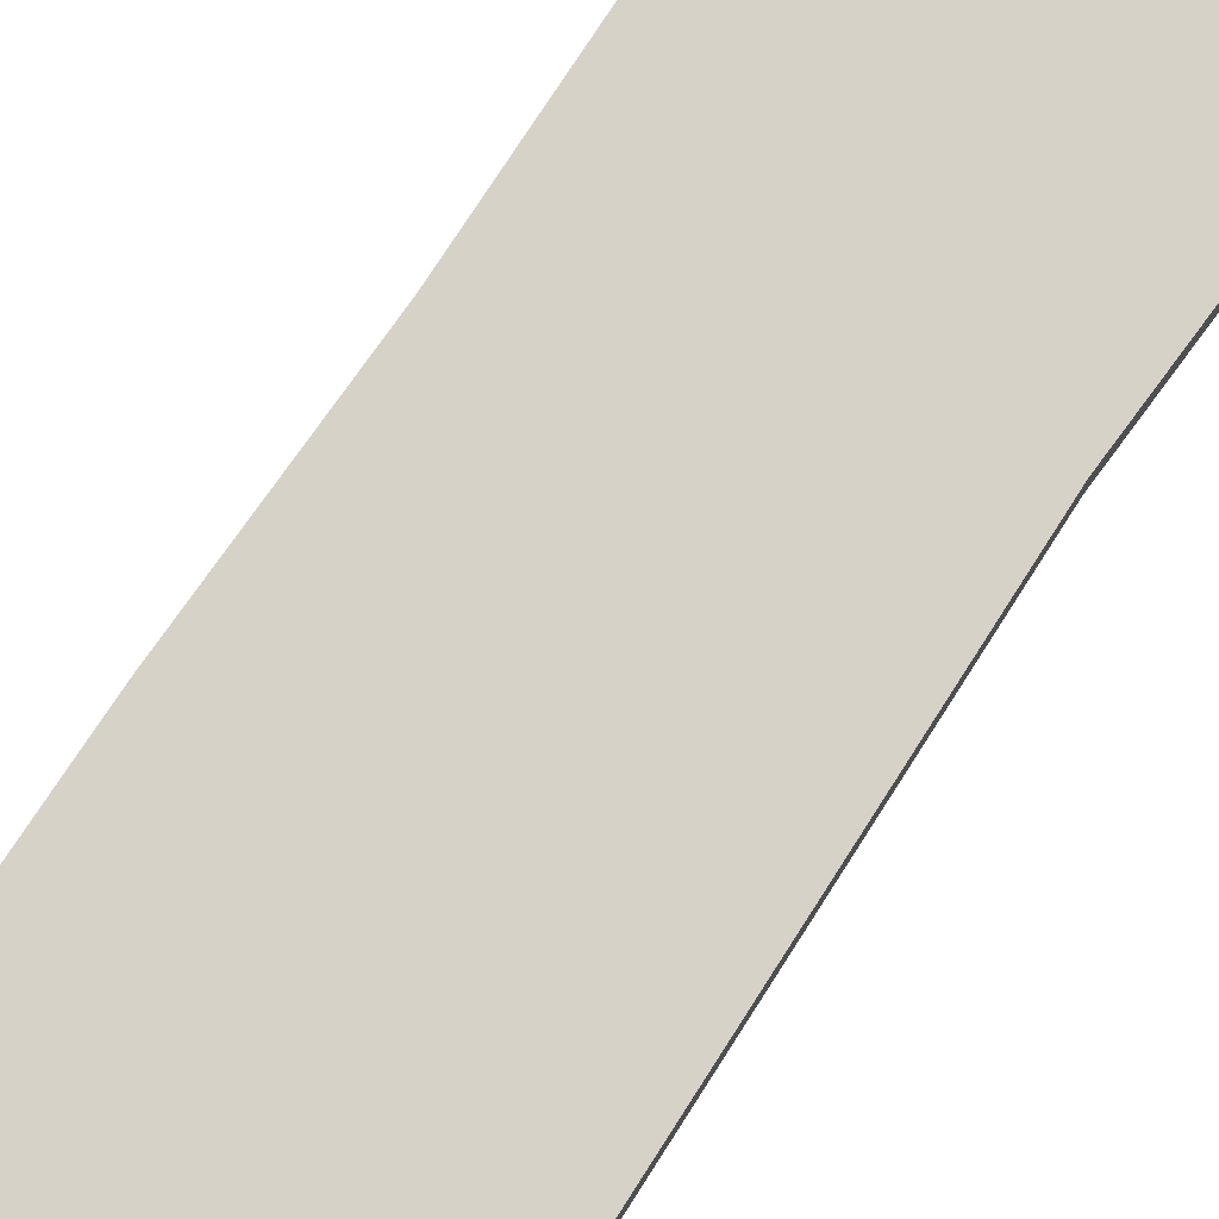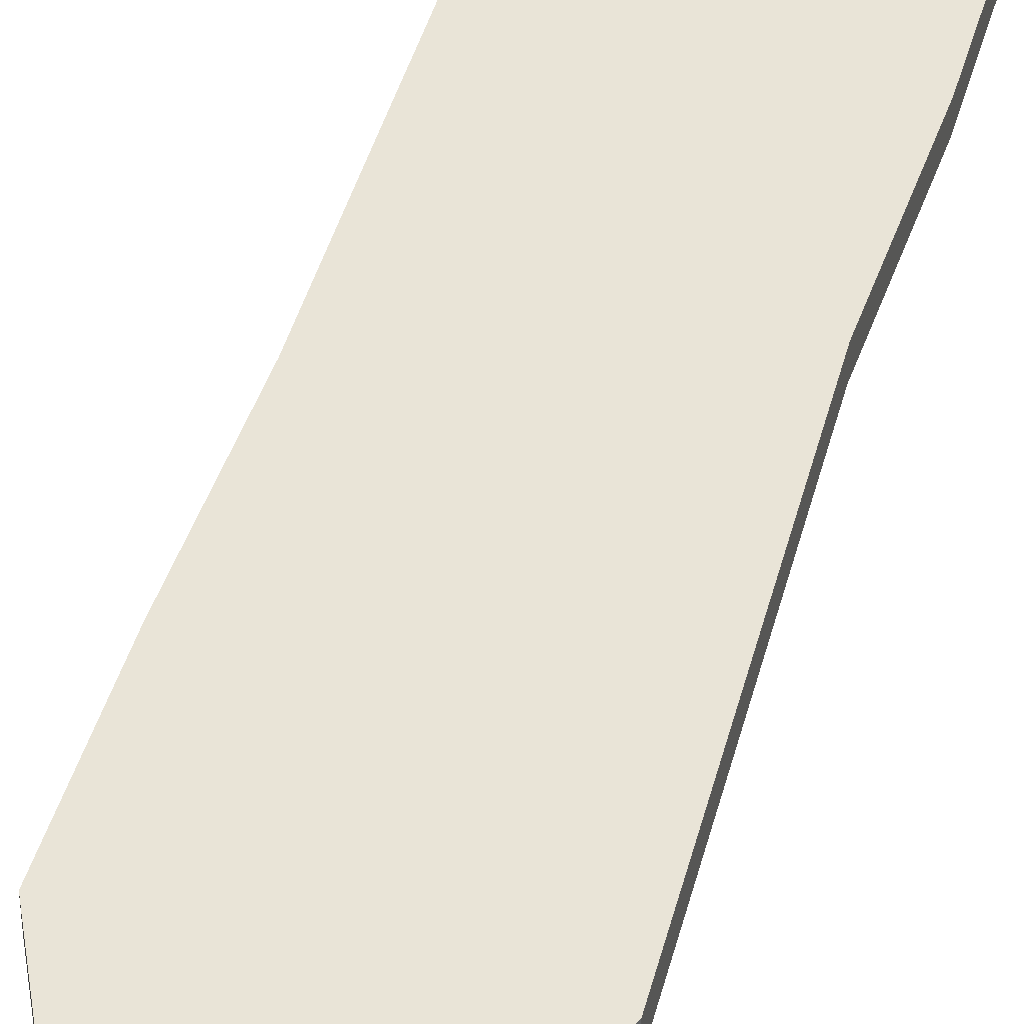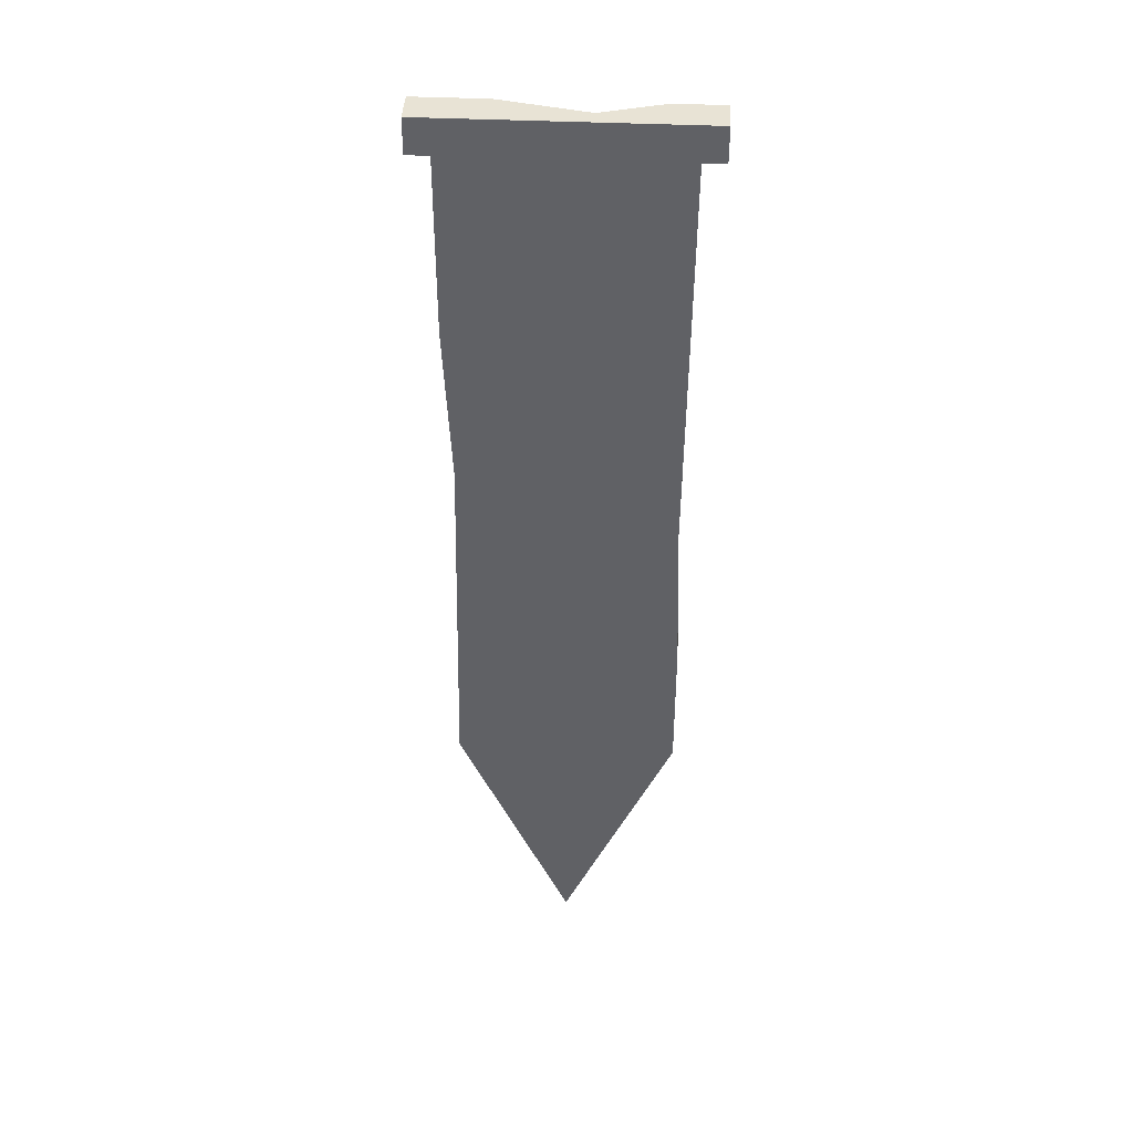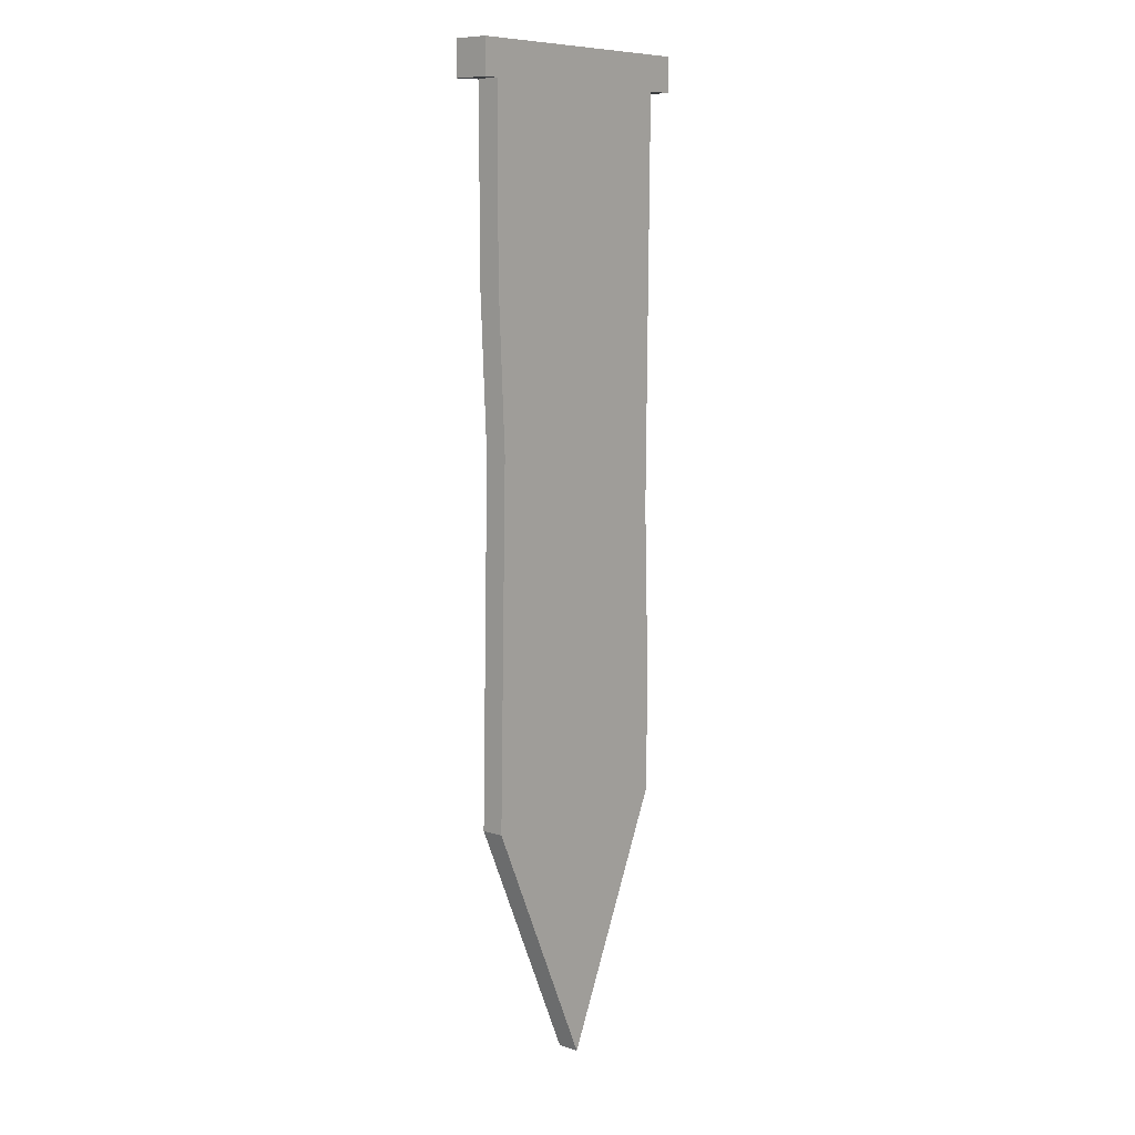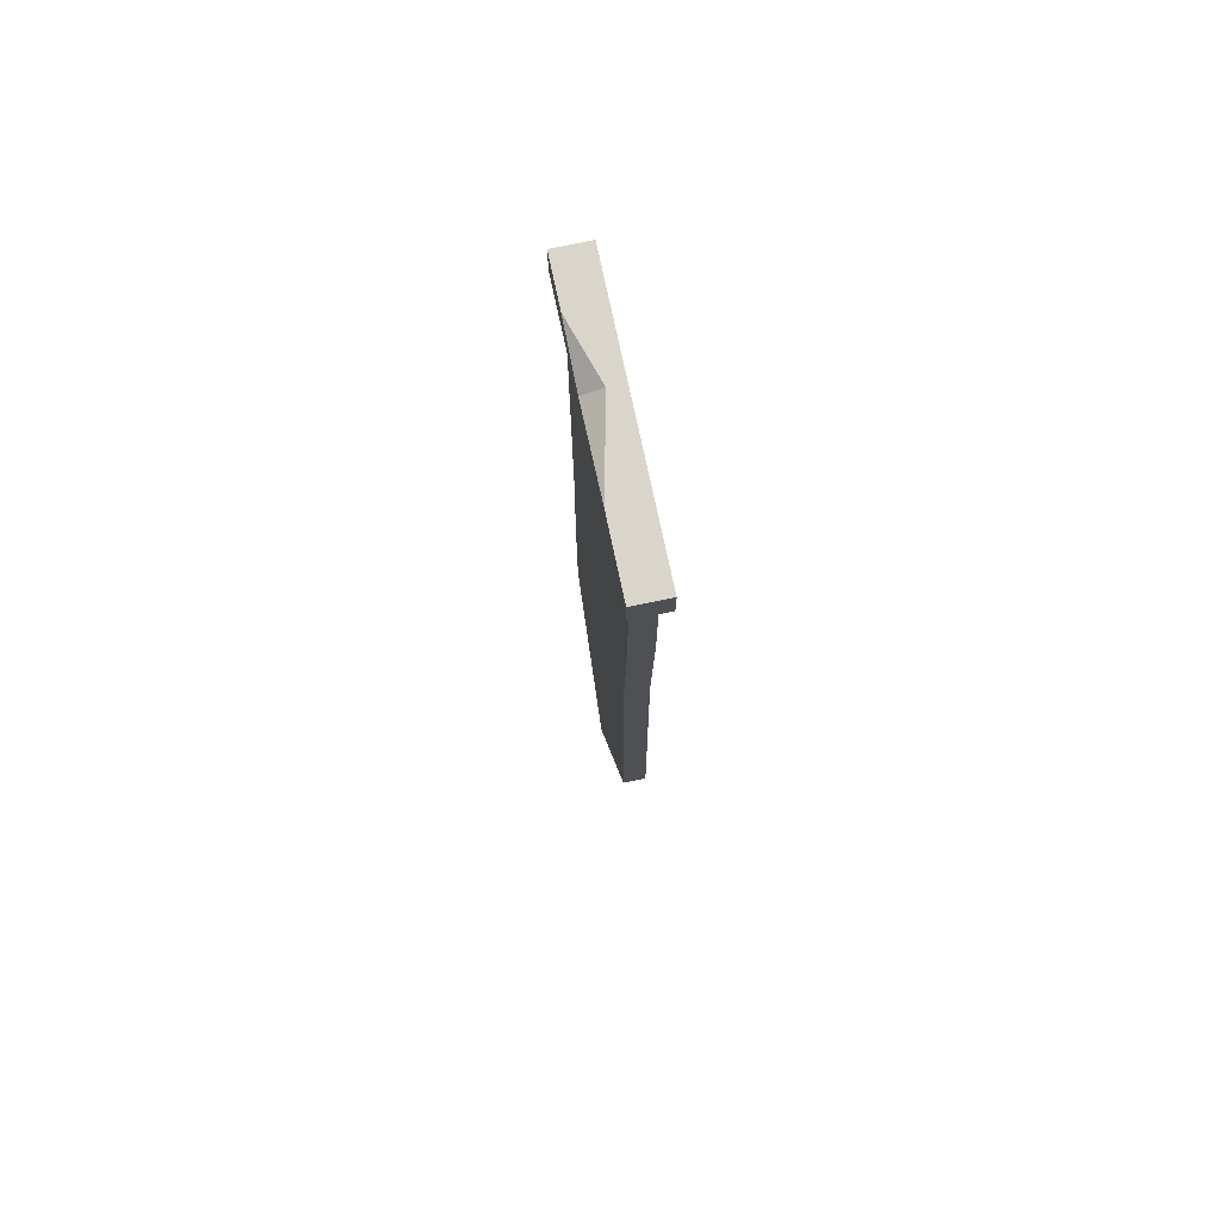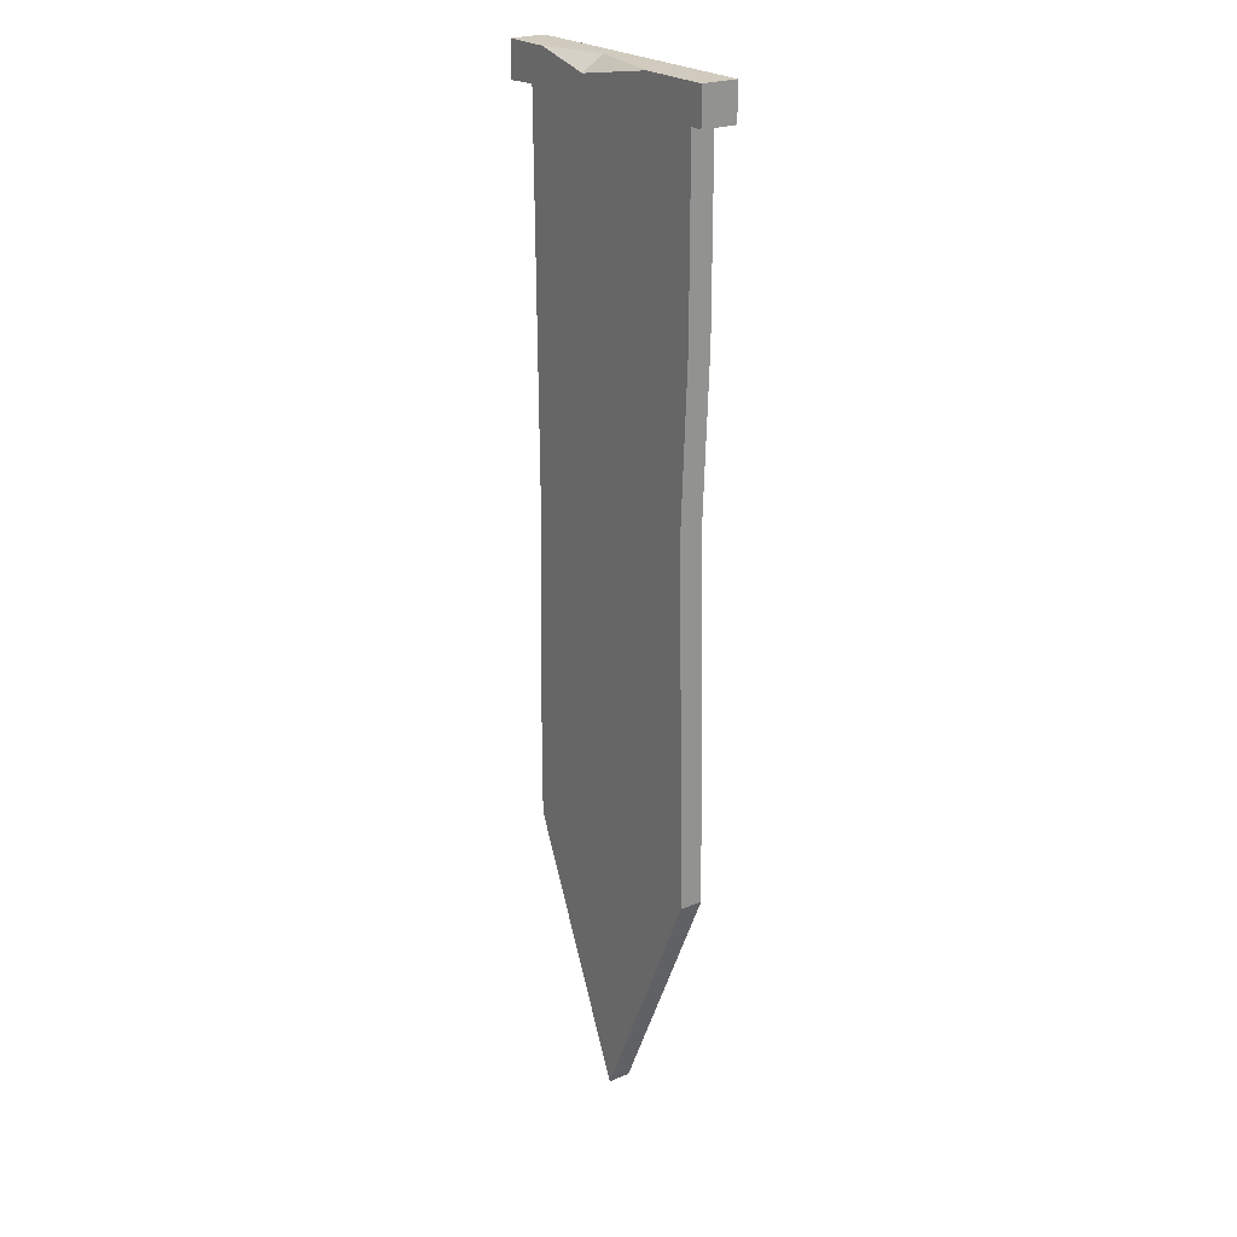
<metadata>
{"format":"obj","ext":"obj","renderer":"f3d","projection":"perspective","resolution":1024,"background":"white","views":[{"elev":77.3,"azim":33.7,"up":"+Z"},{"elev":43.2,"azim":15.3,"up":"+Z"},{"elev":41.0,"azim":-176.8,"up":"+Y"},{"elev":9.1,"azim":130.0,"up":"+Y"},{"elev":74.5,"azim":78.1,"up":"+Y"},{"elev":23.5,"azim":54.7,"up":"+Y"}]}
</metadata>
<code>
v -29.79 -191 3.001
v 29.79 -191 3.001
v -29.79 0.07114 3.001
v 29.79 0.07114 3.001
v -29.79 0.07114 -3.001
v 29.79 0.07114 -3.001
v -29.79 -191 -3.001
v 29.79 -191 -3.001
v -2.3e-05 -257.5 -3.001
v -2.3e-05 -257.5 3.001
v 27.75 -95.16 3.001
v 27.75 -95.16 -3.001
v -29.79 -154.1 -3.001
v -29.79 -154.1 3.001
v -28.58 -113.3 3.001
v -28.58 -113.3 -3.001
v 29.79 -52.73 -3.001
v 29.79 -52.73 3.001
v -35.51 4.398 -4.404
v 35.57 4.398 -4.404
v -35.51 -4.863 -4.404
v 35.57 -4.863 -4.404
v -35.51 -4.863 4.857
v 35.57 -4.863 4.857
v -35.51 4.398 4.857
v 35.57 4.398 4.857
v -5.903 4.398 -4.404
v -6.543 -4.863 -4.404
v -7.298 -3.662 4.857
v -22.53 4.398 4.857
v 16.57 4.398 4.857
v -7.01 0.5561 4.857
v -6.243 4.398 -0.2364
f 5 3 4 6
f 8 2 10 9
f 1 7 9 10
f 15 16 13 14
f 12 13 16 17
f 12 17 18 11
f 11 18 15 14
f 1 2 11 14
f 2 8 12 11
f 8 7 13 12
f 7 1 14 13
f 4 3 15 18
f 16 15 3 5
f 16 5 6 17
f 18 17 6 4
f 10 2 1
f 9 7 8
f 19 27 28 21
f 21 28 29 23
f 32 33 30
f 20 26 24 22
f 25 19 21 23
f 28 27 20 22
f 29 28 22 24
f 31 32 29 24 26
f 27 33 31 26 20
f 25 30 33 27 19
f 23 29 32 30 25
f 32 31 33

</code>
